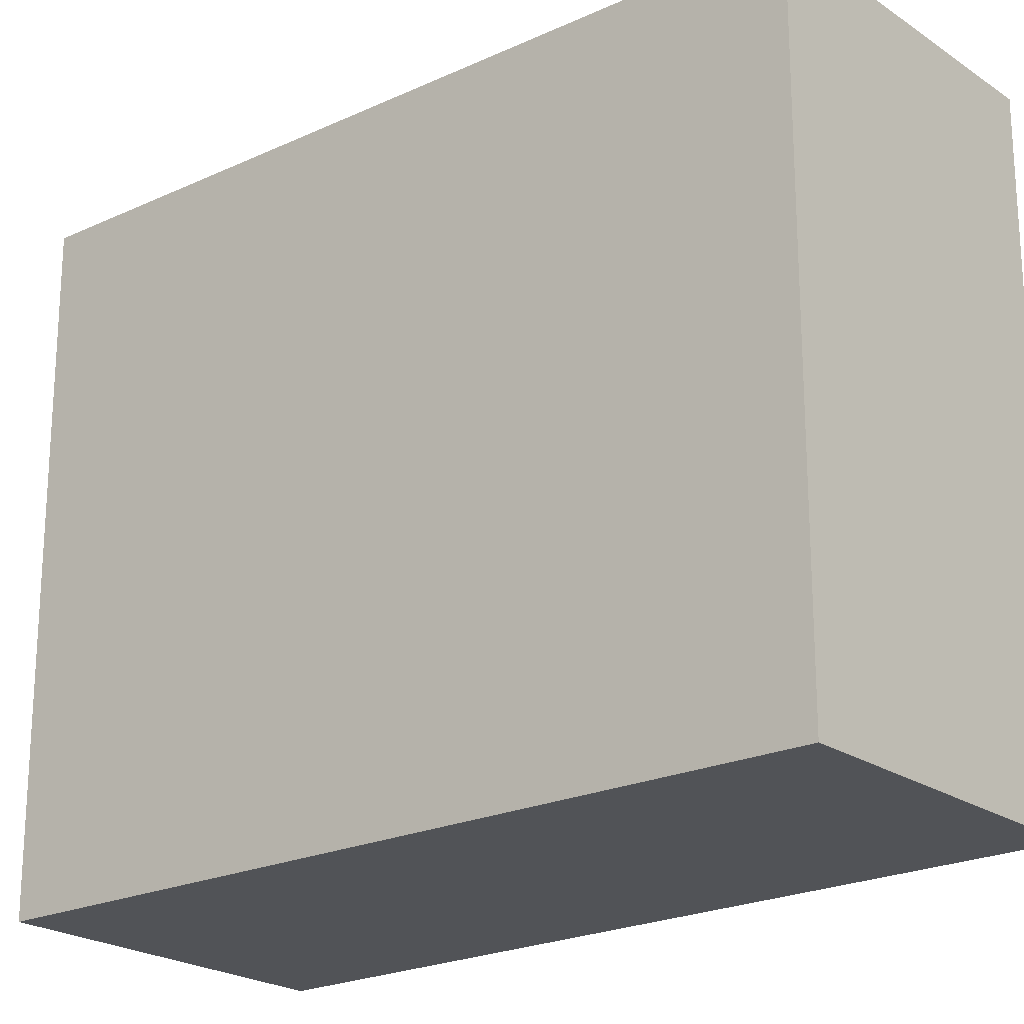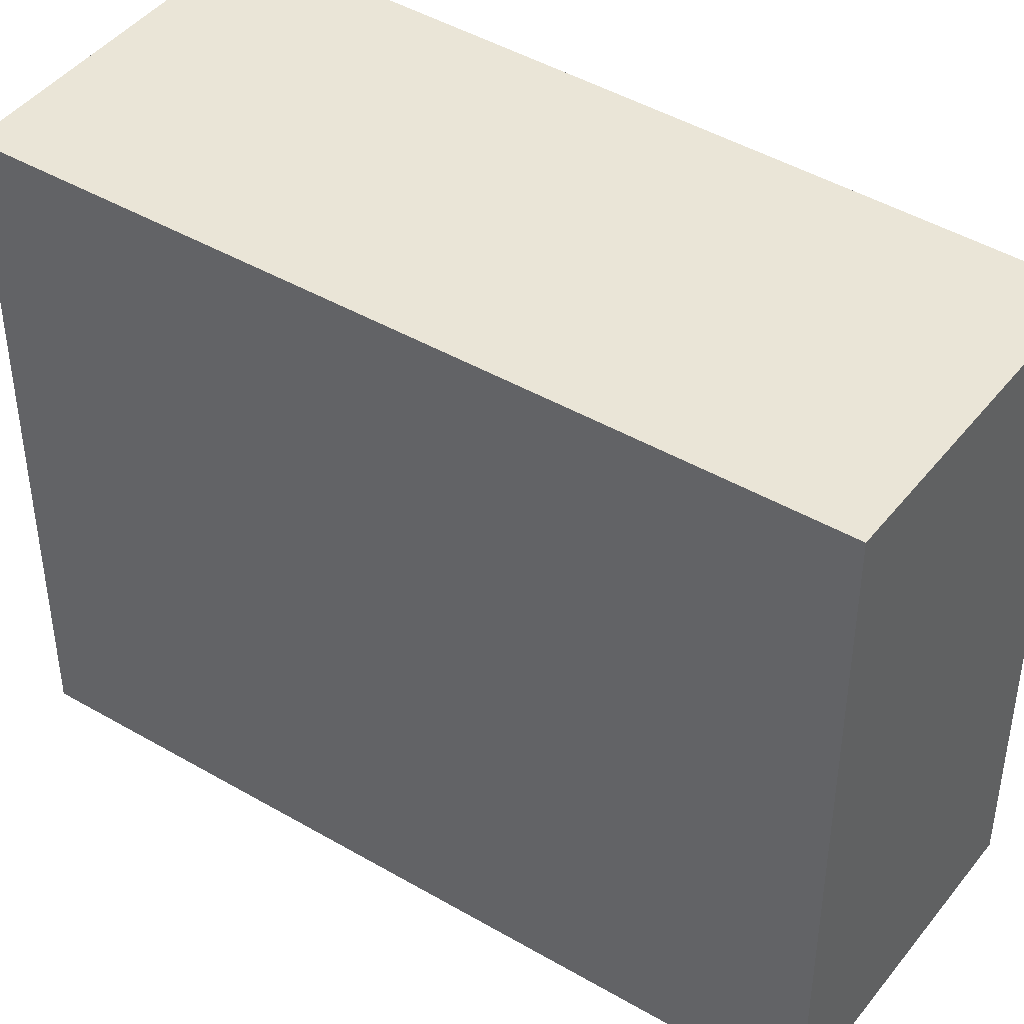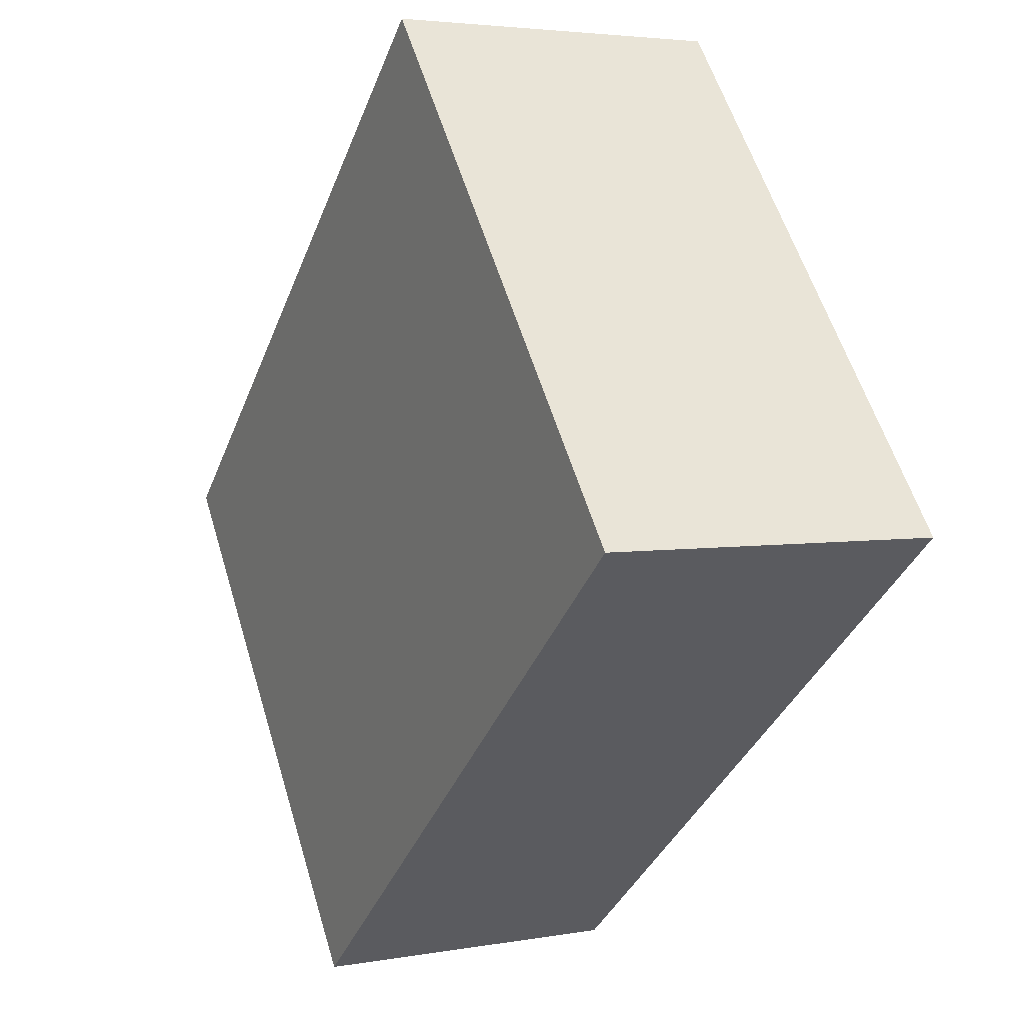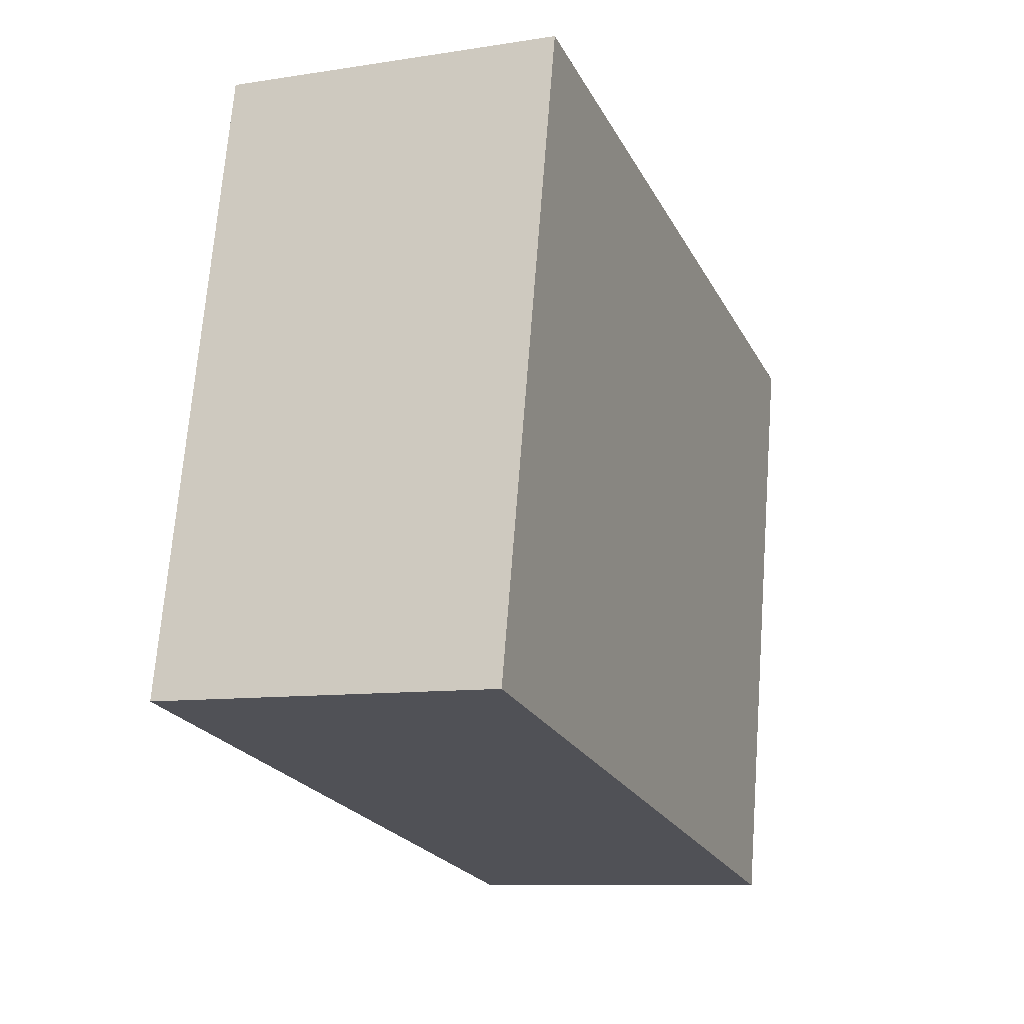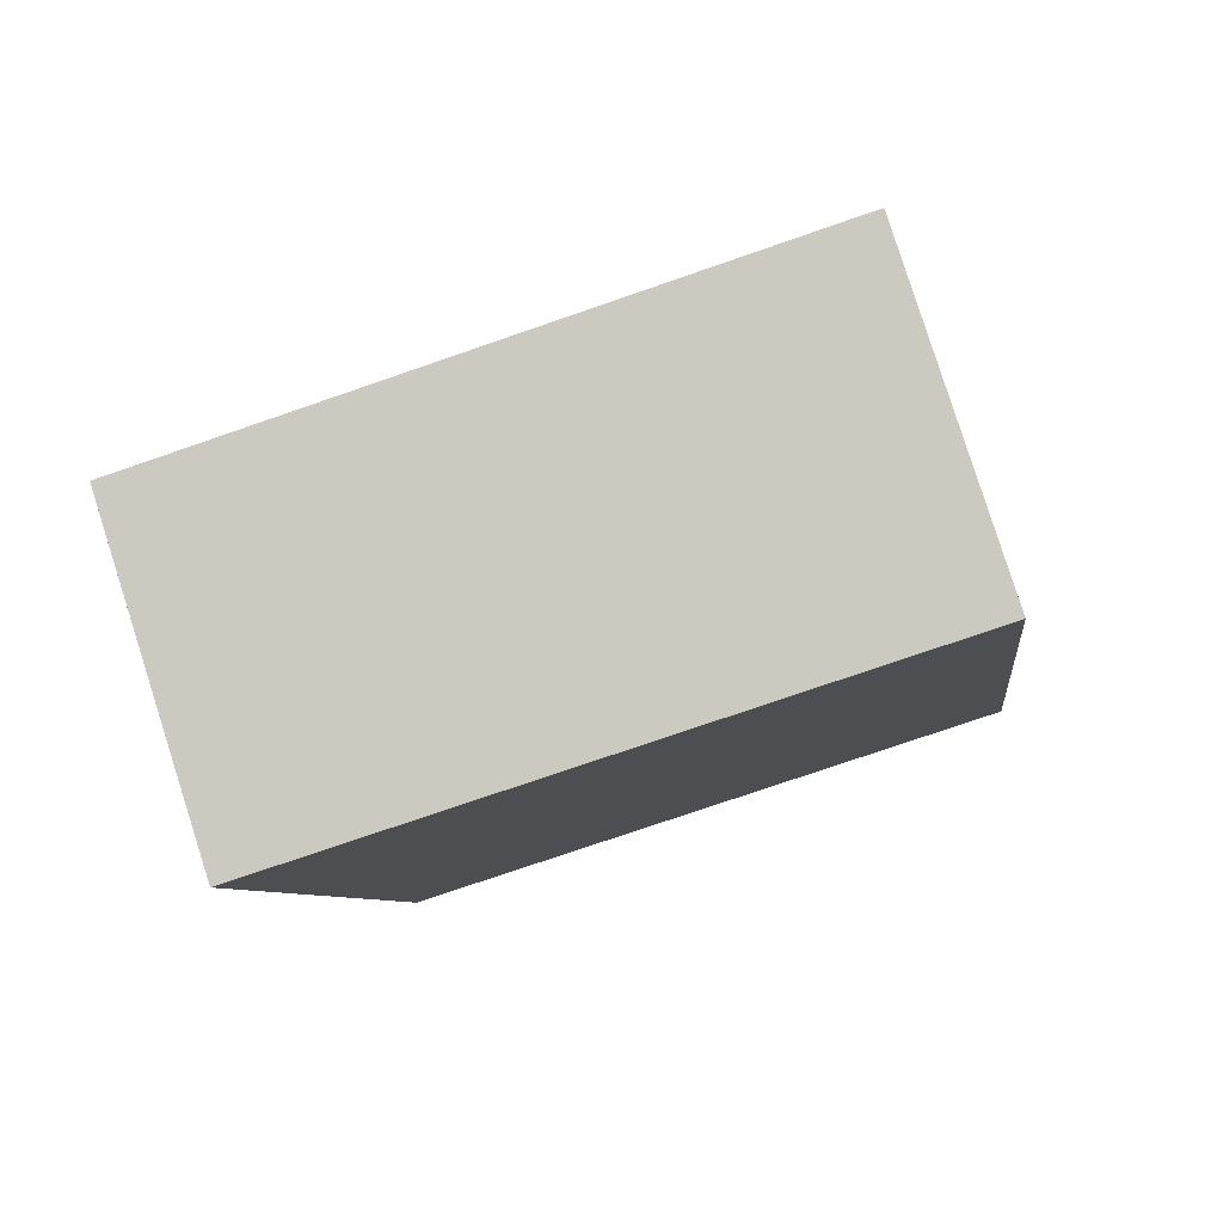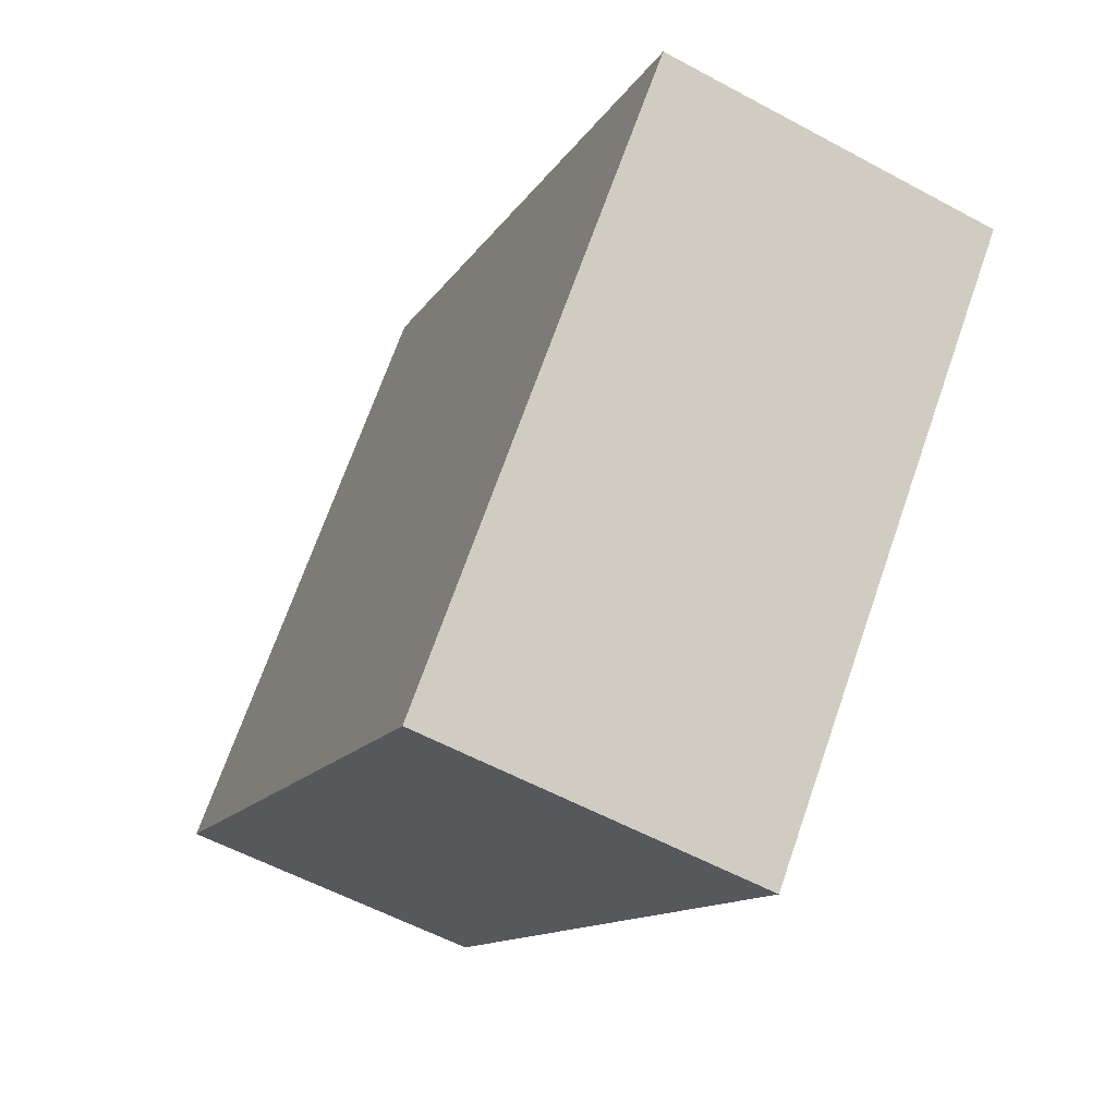
<metadata>
{"format":"obj","ext":"obj","renderer":"f3d","projection":"perspective","resolution":1024,"background":"white","views":[{"elev":-22.0,"azim":151.1,"up":"+Y"},{"elev":44.0,"azim":146.4,"up":"+Y"},{"elev":57.9,"azim":-16.9,"up":"+Z"},{"elev":69.5,"azim":-175.6,"up":"+Z"},{"elev":-76.1,"azim":-71.0,"up":"+Z"},{"elev":69.9,"azim":19.3,"up":"+Z"}]}
</metadata>
<code>
v  3.208 6.736 -1.228
v  3.01 6.736 7.853
v  6.354 6.736 6.519
v  0 6.736 4.125e-16
v  6.354 -3.992e-16 6.519
v  3.208 7.519e-17 -1.228
v  0 0 0
v  3.01 -4.809e-16 7.853
g defaultobject
f 1 2 3
f 2 1 4
f 5 1 3
f 1 5 6
f 6 4 1
f 4 6 7
f 7 2 4
f 2 7 8
f 8 3 2
f 3 8 5
f 8 6 5
f 6 8 7

</code>
